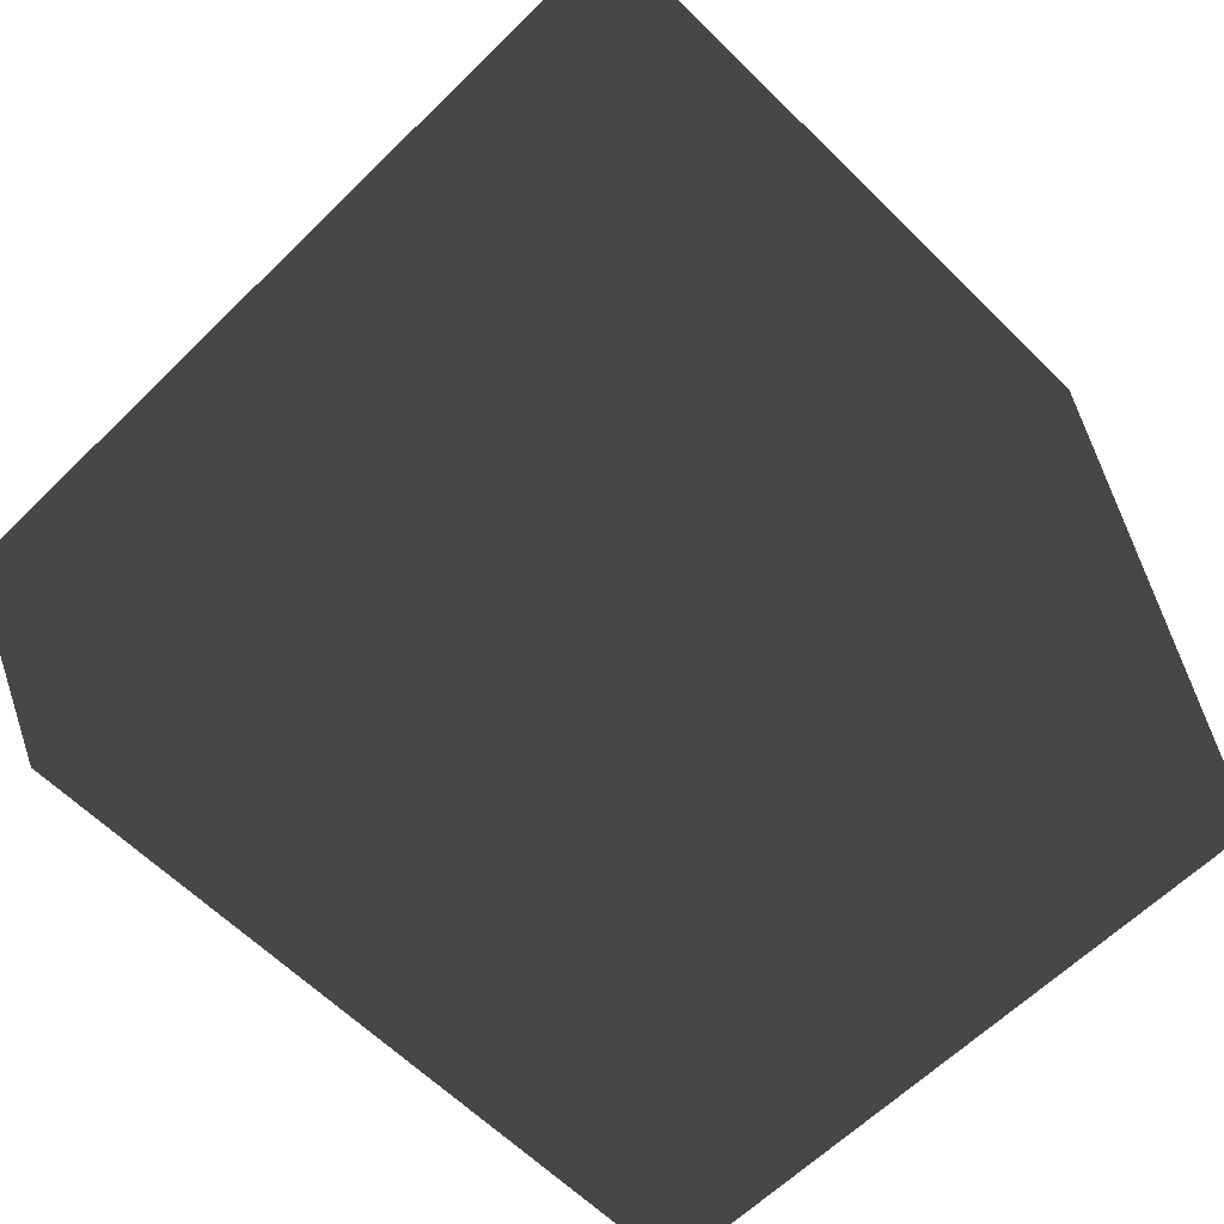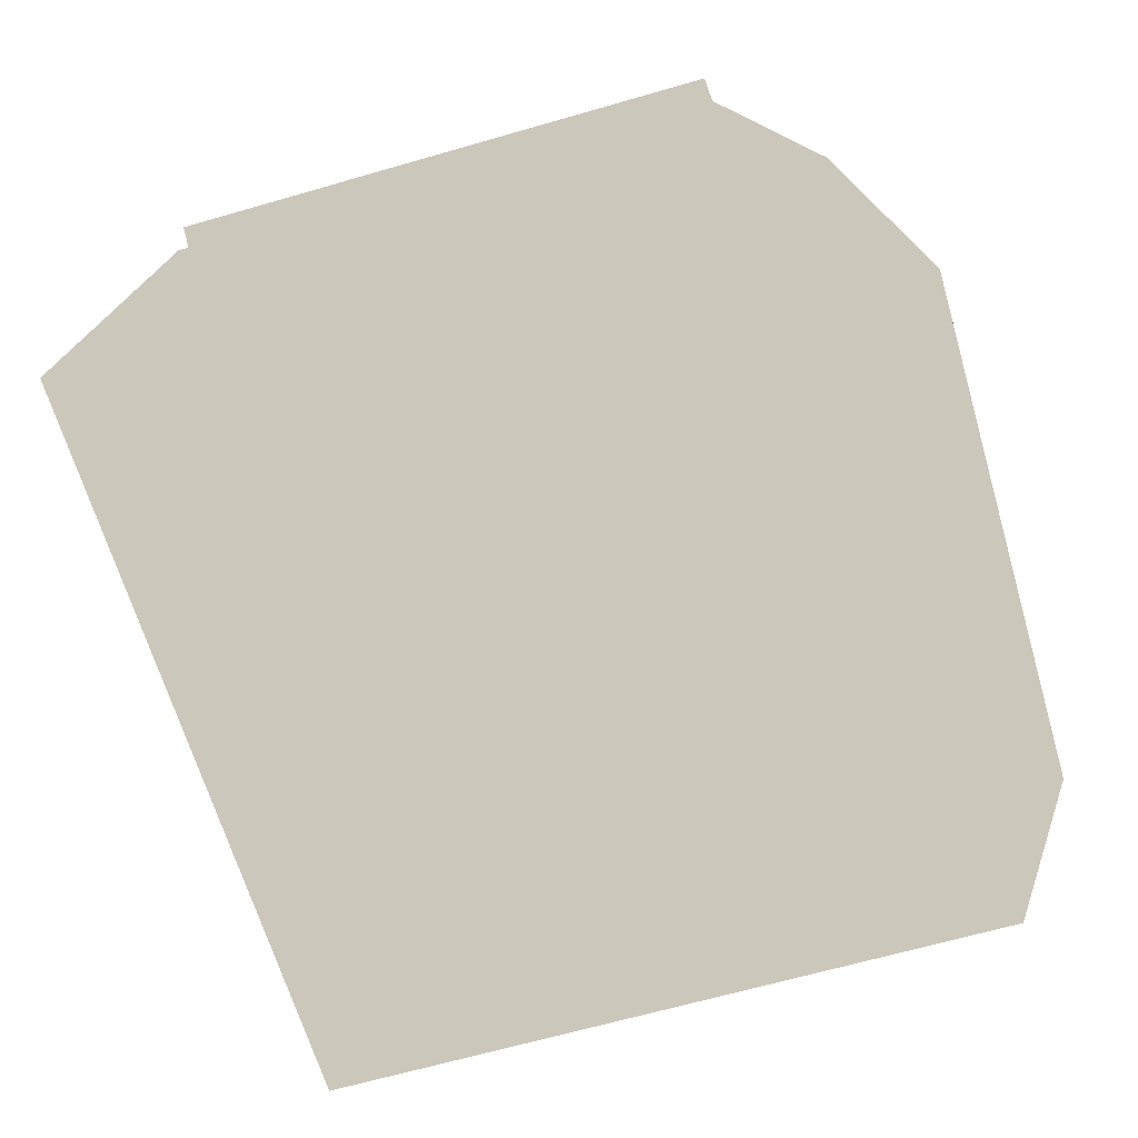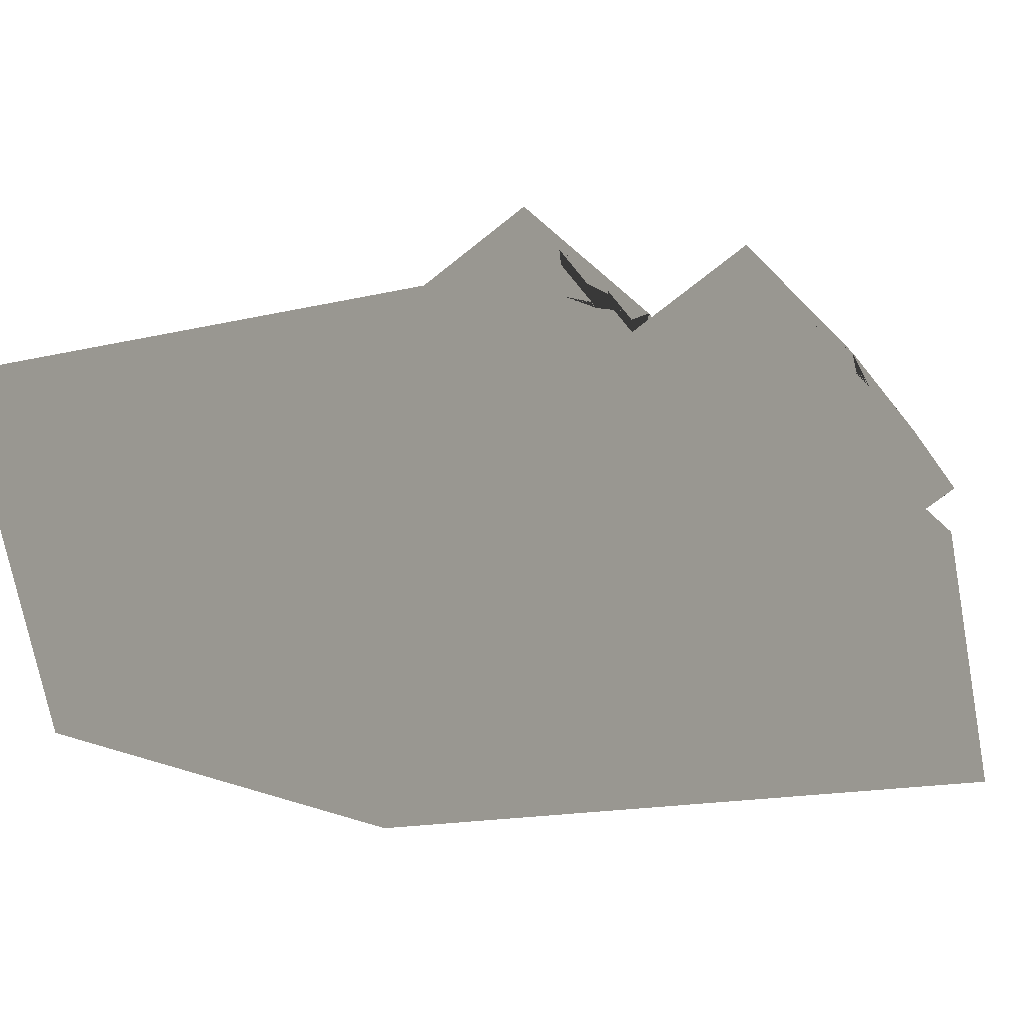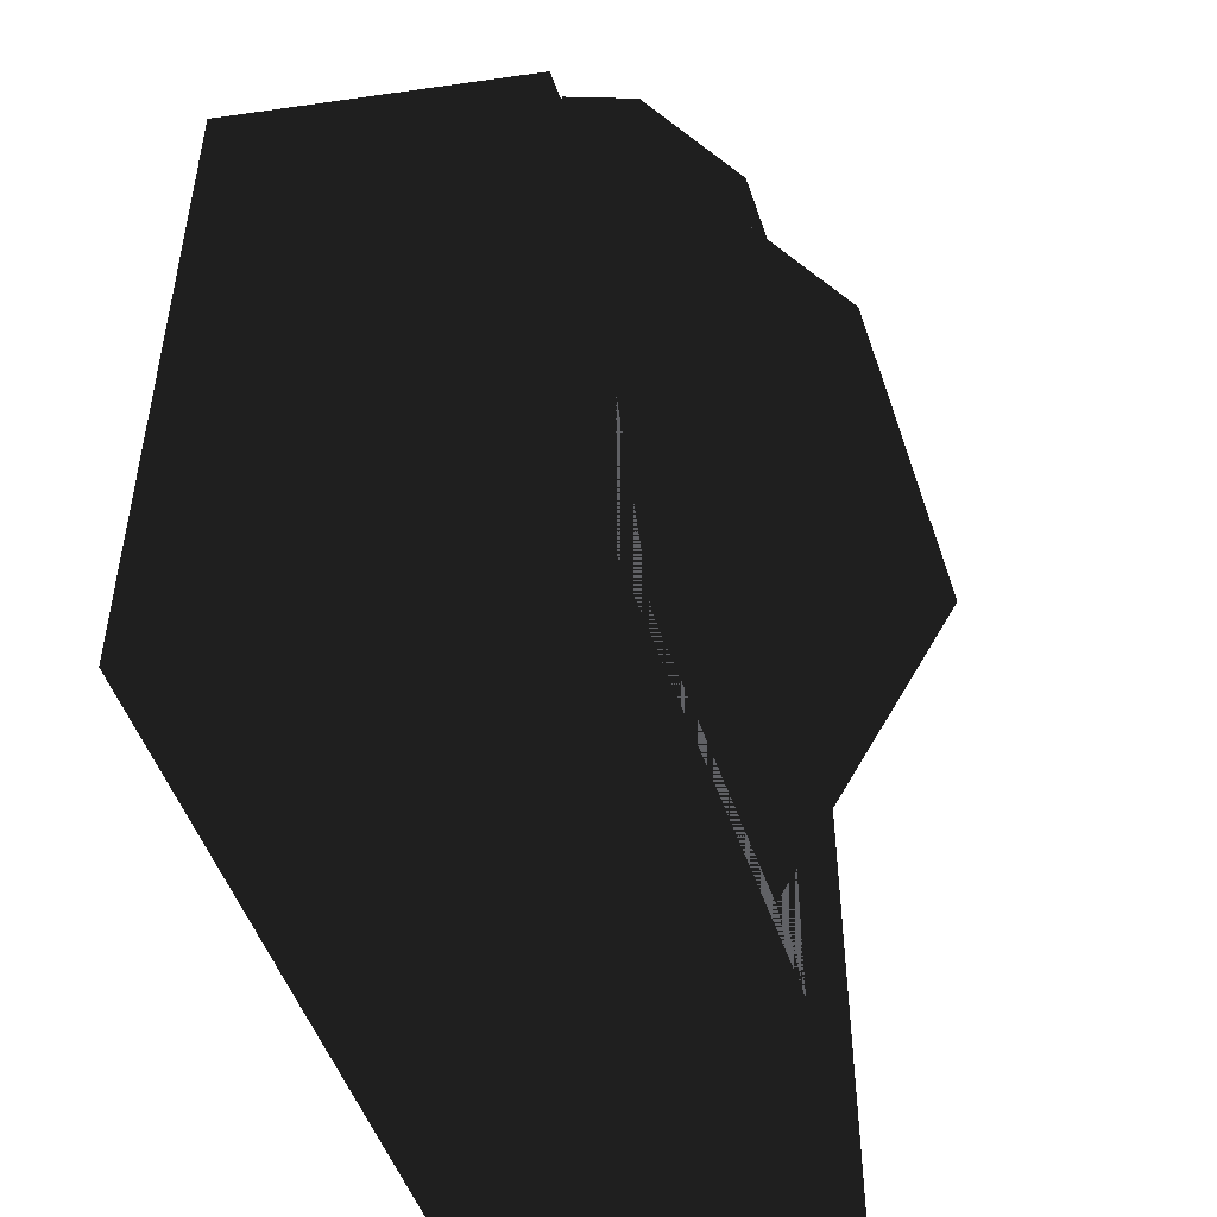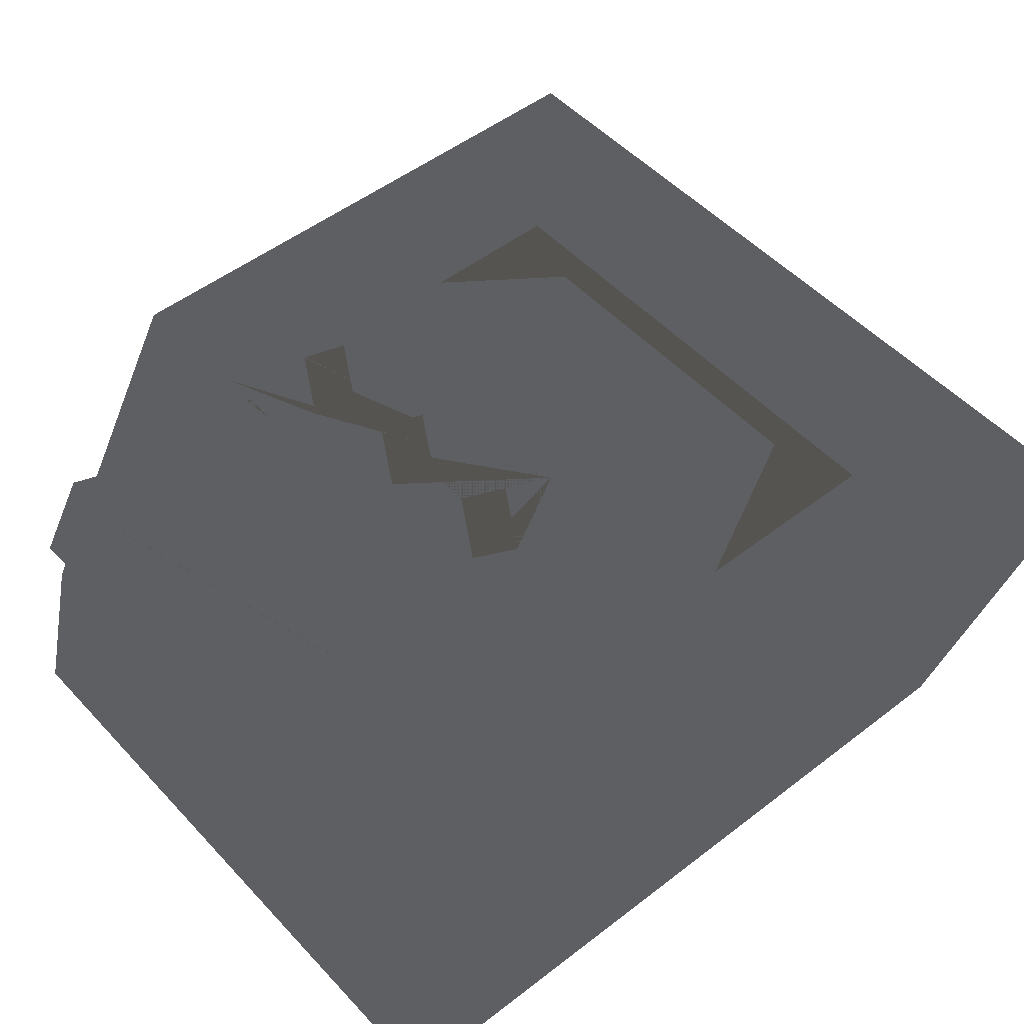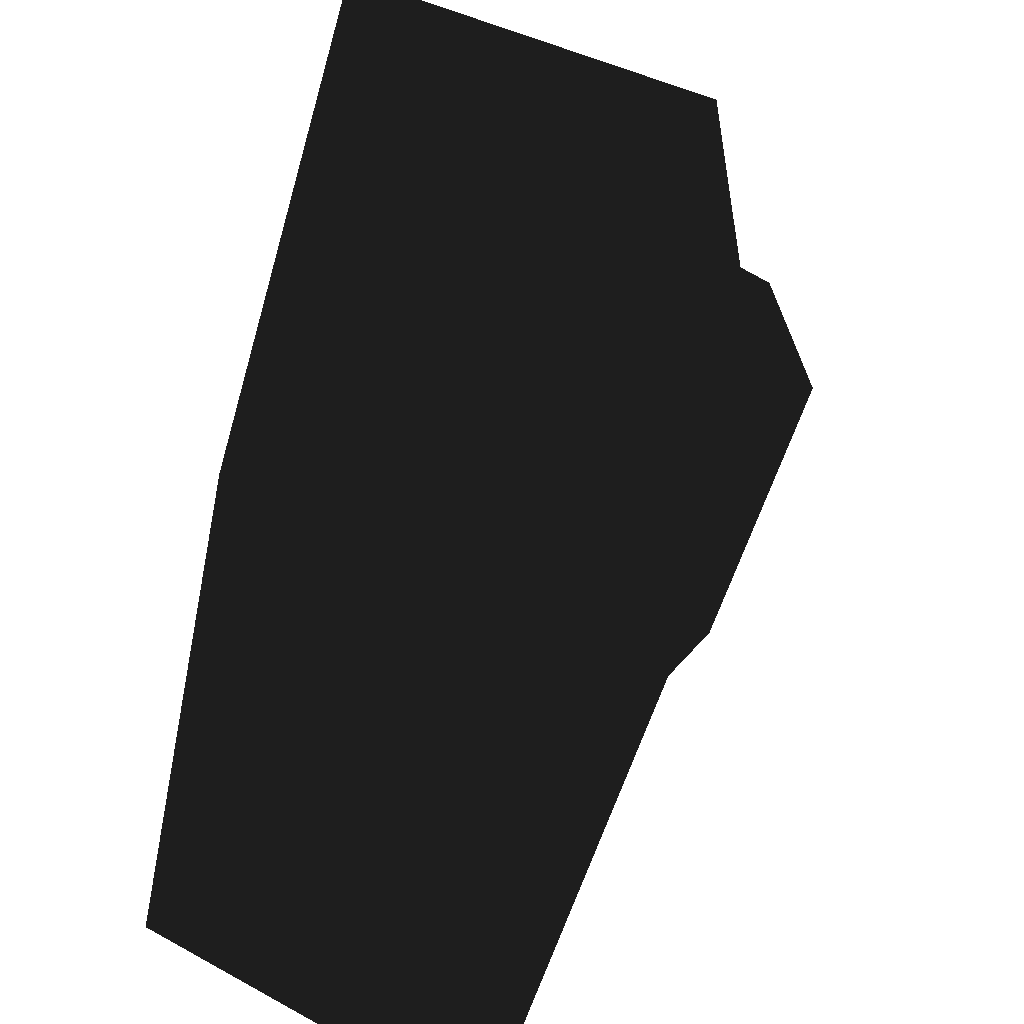
<metadata>
{"format":"obj","ext":"obj","renderer":"f3d","projection":"perspective","resolution":1024,"background":"white","views":[{"elev":-61.7,"azim":-135.1,"up":"+Y"},{"elev":-64.7,"azim":16.3,"up":"+Y"},{"elev":-16.6,"azim":-64.1,"up":"+Y"},{"elev":-49.6,"azim":108.4,"up":"+Z"},{"elev":49.7,"azim":49.4,"up":"+Y"},{"elev":-53.6,"azim":74.3,"up":"+Z"}]}
</metadata>
<code>
v  0.2 0 -0.2
v  0.2 0 0.2487
v  -0.2 0 0.2487
v  -0.2 0 -0.2
v  0.25 0.2165 0.0997
v  0.25 0.2165 -0.25
v  -0.25 0.2165 -0.25
v  -0.25 0.2165 0.0997
v  0.15 0.1657 -0.1195
v  0.15 0.2165 -0.0314
v  0.15 0.2165 -0.15
v  -0.15 0.0647 -0.0588
v  -0.15 0.1228 -0.0937
v  -0.15 0.2165 0.0686
v  -0.15 0.2165 0.0997
v  -0.15 0.1919 0.1616
v  -0.15 0.2165 -0.0314
v  -0.15 0.1657 -0.1195
v  -0.15 0.2165 -0.15
v  0.15 0.1572 0.2487
v  -0.15 0.1572 0.2487
v  0.1 0.2085 -0.1452
v  0.1 0.3258 0.058
v  0.15 0.2825 0.083
v  0.15 0.2165 0.0686
v  0.15 0.2392 0.108
v  -0.15 0.2825 0.083
v  -0.15 0.2392 0.108
v  -0.1 0.2085 -0.1452
v  -0.1 0.3258 0.058
v  0.075 0.3042 0.0705
v  0.1 0.2825 0.083
v  0.075 0.2609 0.0955
v  0.05 0.2825 0.083
v  0.025 0.2825 0.083
v  0 0.2609 0.0955
v  -0.025 0.2825 0.083
v  -0 0.3042 0.0705
v  -0.075 0.2609 0.0955
v  -0.1 0.2825 0.083
v  -0.075 0.3042 0.0705
v  -0.05 0.2825 0.083
v  0.075 0.2342 -0.0508
v  0.1 0.2125 -0.0383
v  0.075 0.1909 -0.0258
v  0.05 0.2125 -0.0383
v  0.025 0.2125 -0.0383
v  0 0.1909 -0.0258
v  -0.025 0.2125 -0.0383
v  -0 0.2342 -0.0508
v  -0.075 0.1909 -0.0258
v  -0.1 0.2125 -0.0383
v  -0.075 0.2342 -0.0508
v  -0.05 0.2125 -0.0383
v  -0.15 0.1124 0.1238
v  -0.15 0.1683 0.2207
v  0.15 0.1124 0.1238
v  0.15 0.1683 0.2207
v  0.15 0.1919 0.1616
v  0.15 0.23 0.2275
v  0.15 0.1867 0.2525
v  -0.15 0.23 0.2275
v  -0.15 0.1867 0.2525
v  0.123 0.0878 -0.0727
v  -0.123 0.0878 -0.0727
v  -0.1 0.1158 -0.0703
v  0.1 0.1158 -0.0703
v  -0.1 0.2733 0.2025
v  0.1 0.2733 0.2025
v  0.075 0.2516 0.215
v  0.1 0.23 0.2275
v  0.075 0.2083 0.24
v  0.05 0.23 0.2275
v  0.025 0.23 0.2275
v  0 0.2083 0.24
v  -0.025 0.23 0.2275
v  -0 0.2516 0.215
v  -0.075 0.2083 0.24
v  -0.1 0.23 0.2275
v  -0.075 0.2516 0.215
v  -0.05 0.23 0.2275
v  0.075 0.1816 0.0938
v  0.1 0.16 0.1063
v  0.075 0.1383 0.1188
v  0.05 0.16 0.1063
v  0.025 0.16 0.1063
v  0 0.1383 0.1188
v  -0.025 0.16 0.1063
v  -0 0.1816 0.0938
v  -0.075 0.1383 0.1188
v  -0.1 0.16 0.1063
v  -0.075 0.1816 0.0938
v  -0.05 0.16 0.1063
v  0.15 0.2165 0.0997
v  0.15 0.1228 -0.0937
v  0.15 0.0647 -0.0588
g Yaw
f -96 -95 -94 -93
f -92 -95 -96 -91
f -96 -93 -90 -91
f -93 -94 -89 -90
f -88 -87 -86
f -85 -84 -83 -82 -81
f -80 -79 -78
f -92 -77 -95
f -77 -76 -94 -95
f -89 -94 -76
f -87 -88 -75 -74 -73
f -72 -87 -73 -71
f -70 -80 -83 -69
f -68 -67 -74 -75
f -74 -66 -65 -64 -63 -62 -61 -60 -59 -62 -63 -66 -74 -67 -70 -69 -58 -57 -56 -55 -58 -69 -71 -73
f -66 -54 -53 -65
f -64 -65 -53 -52
f -64 -52 -51 -63
f -54 -51 -52 -53
f -61 -62 -50 -49
f -61 -49 -48 -60
f -59 -60 -48 -47
f -48 -49 -50 -47
f -58 -46 -45 -57
f -56 -57 -45 -44
f -56 -44 -43 -55
f -46 -43 -44 -45
f -43 -46 -58 -55
f -51 -54 -66 -63
f -50 -62 -59 -47
f -42 -41 -76
f -40 -42 -76 -77
f -39 -40 -77
f -39 -38 -37 -36
f -35 -81 -41 -34
f -33 -32 -31 -30
f -30 -31 -29 -28
f -28 -27 -26 -25 -24 -23 -22 -21 -20 -23 -24 -27 -28 -29 -35 -34 -19 -18 -17 -16 -19 -34 -36 -37
f -27 -15 -14 -26
f -25 -26 -14 -13
f -25 -13 -12 -24
f -12 -13 -14 -15
f -22 -23 -11 -10
f -22 -10 -9 -21
f -20 -21 -9 -8
f -9 -10 -11 -8
f -19 -7 -6 -18
f -17 -18 -6 -5
f -17 -5 -4 -16
f -4 -5 -6 -7
f -4 -7 -19 -16
f -12 -15 -27 -24
f -11 -23 -20 -8
f -72 -3 -92 -91 -90 -89 -82 -83 -80 -78 -86 -87
f -72 -2 -1 -38 -3
f -81 -82 -89 -76 -41
f -92 -3 -38 -39 -77
f -78 -79 -68 -75 -88 -86
f -84 -2 -72 -71 -69 -83
f -68 -79 -80 -70 -67
f -84 -85 -32 -33 -1 -2
f -38 -1 -33 -30 -28 -37
f -36 -34 -41 -42 -40 -39
f -32 -85 -81 -35 -29 -31

</code>
